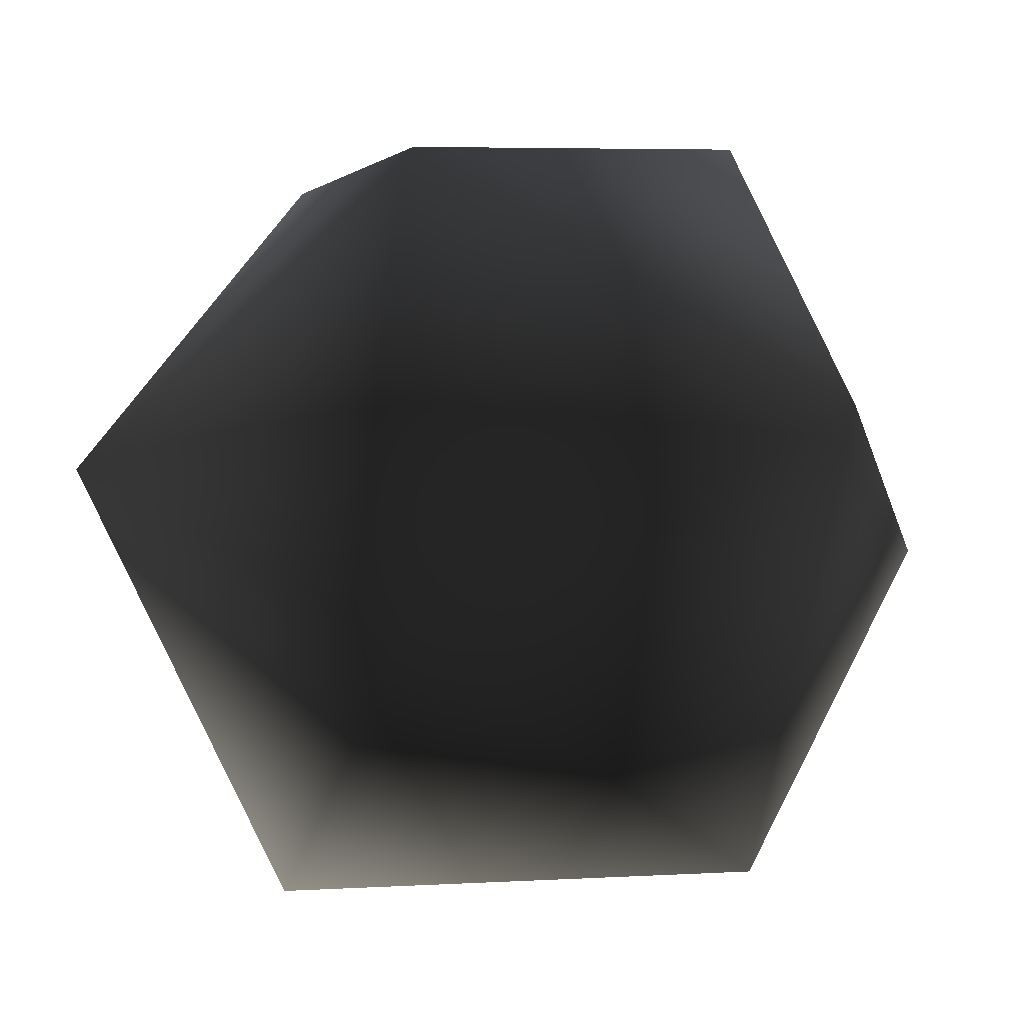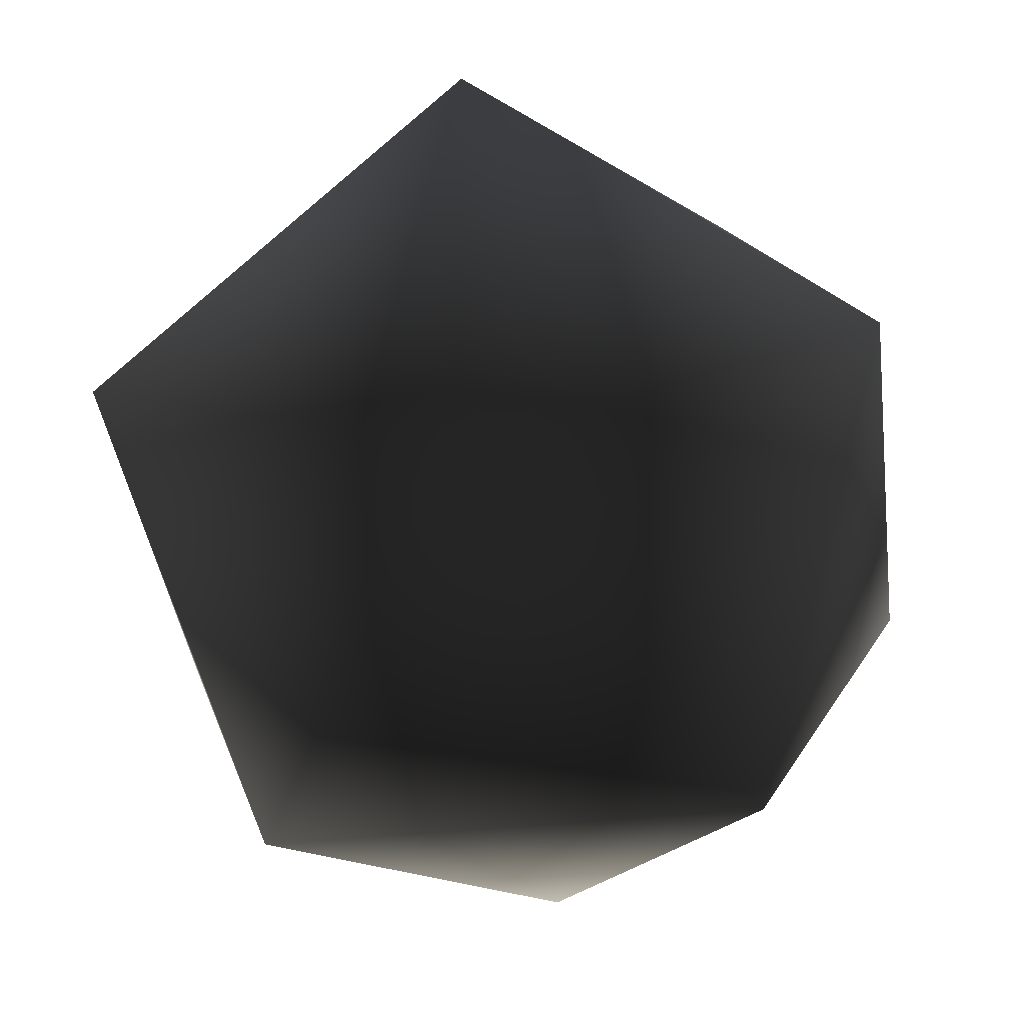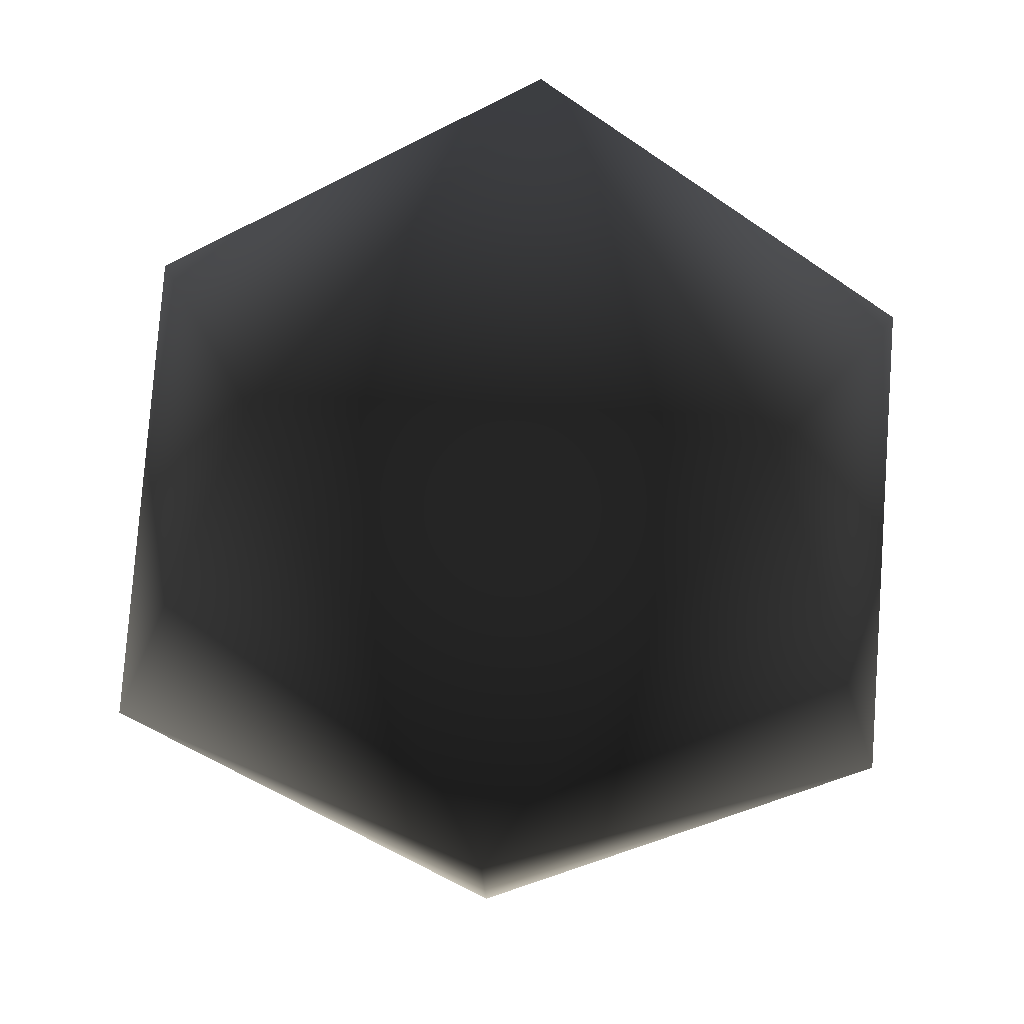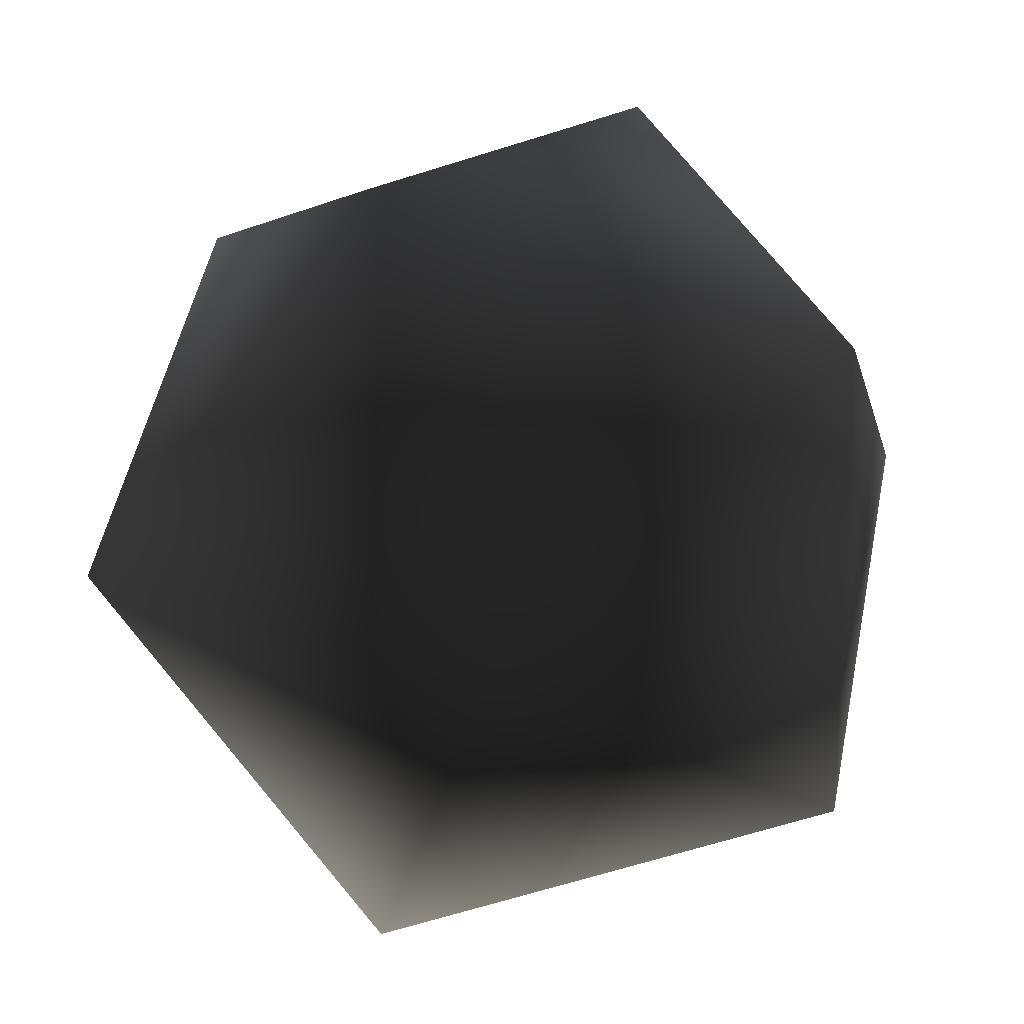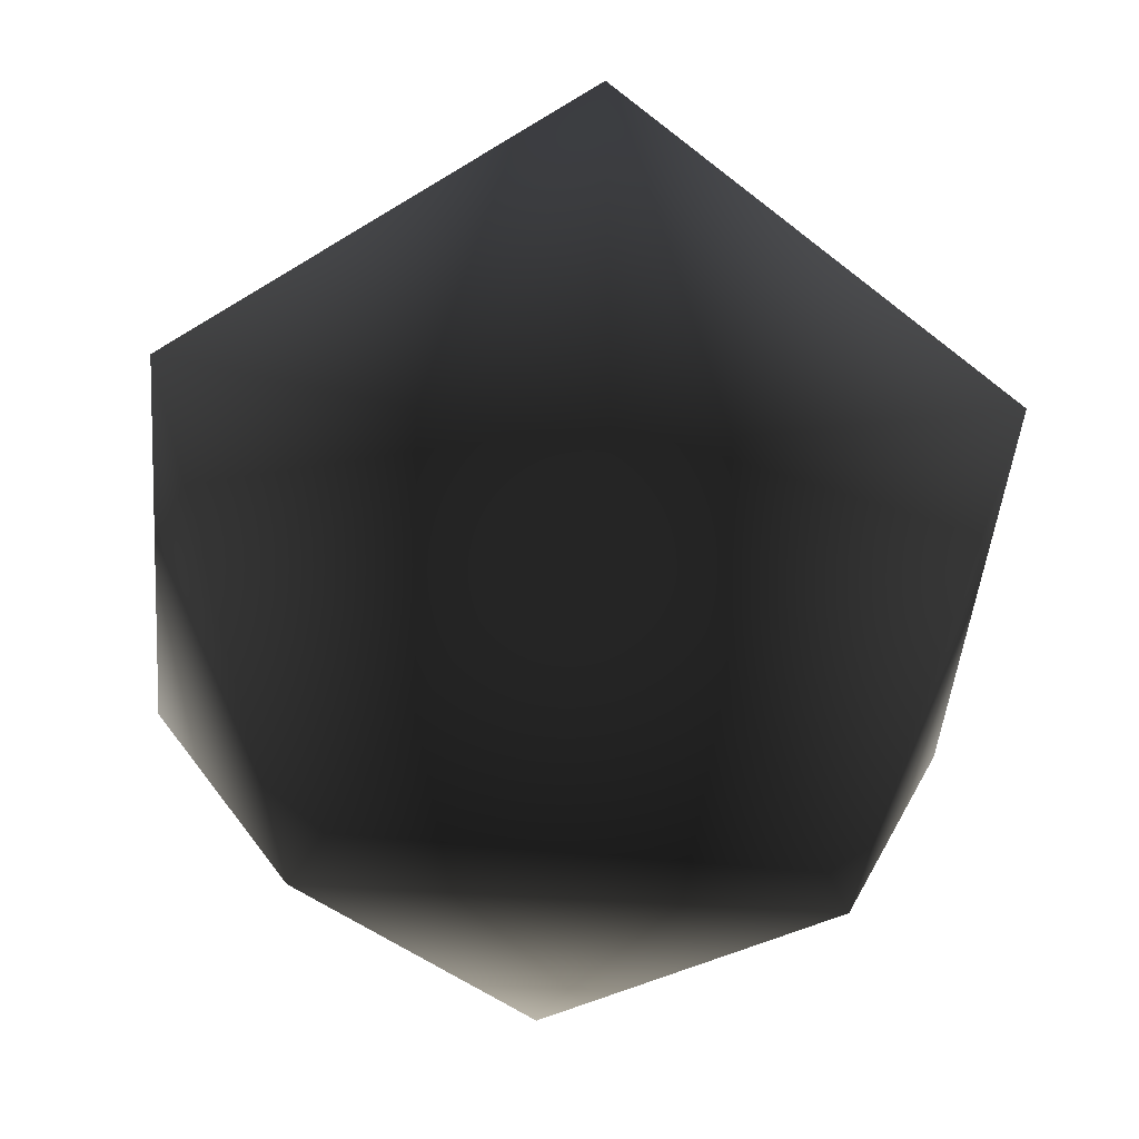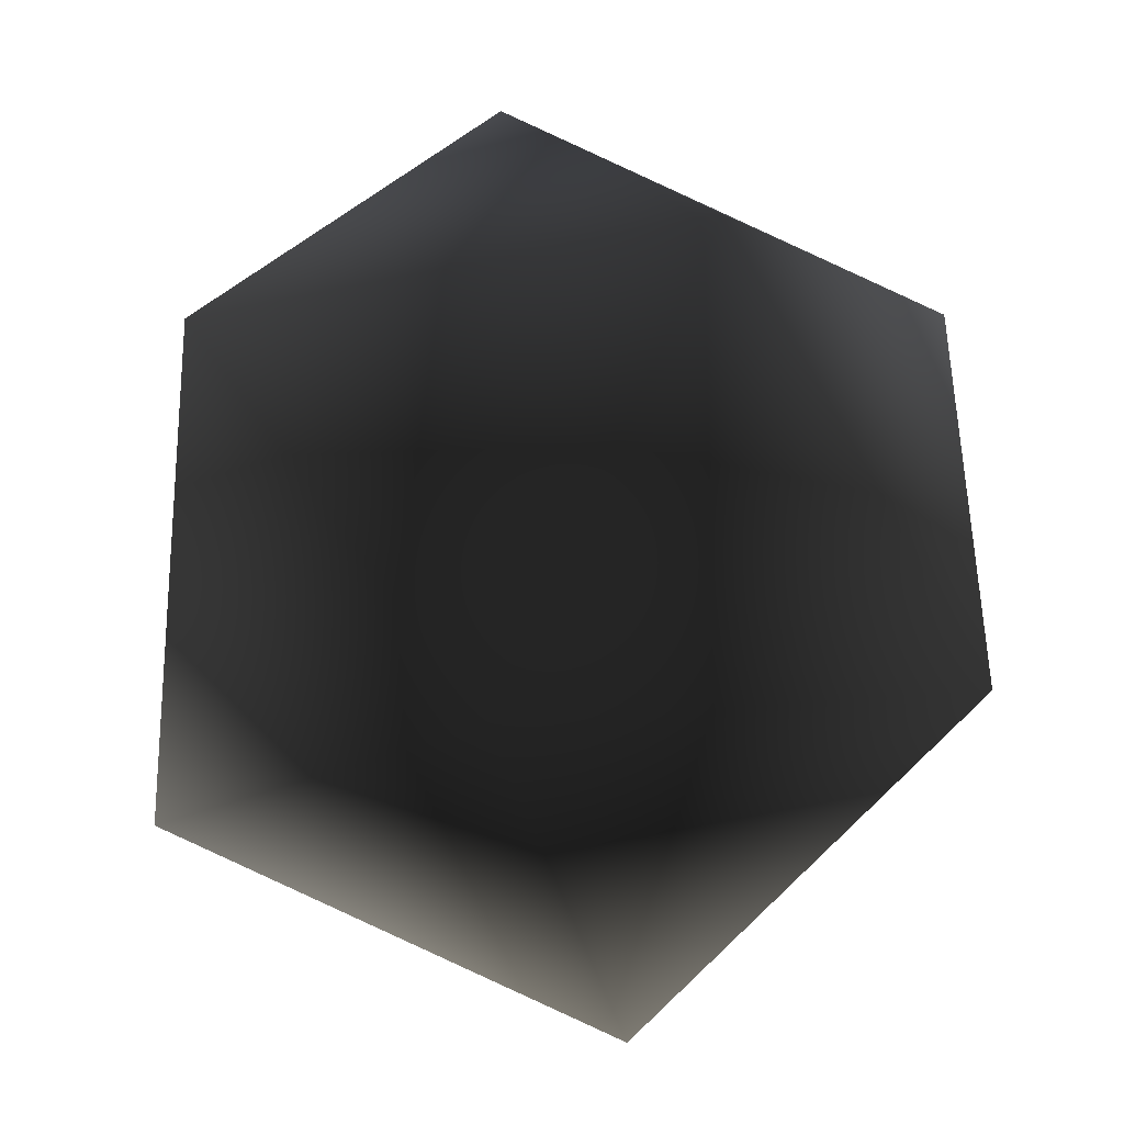
<metadata>
{"format":"obj","ext":"obj","renderer":"f3d","projection":"perspective","resolution":1024,"background":"white","views":[{"elev":-17.6,"azim":-44.5,"up":"+Y"},{"elev":-39.3,"azim":-50.9,"up":"+Y"},{"elev":78.5,"azim":-54.1,"up":"+Y"},{"elev":19.6,"azim":65.7,"up":"+Y"},{"elev":-43.9,"azim":116.9,"up":"+Y"},{"elev":-42.3,"azim":-133.8,"up":"+Y"}]}
</metadata>
<code>
v 0 -0 1
v 0.894 -0 0.447
v 0.276 -0.851 0.447
v -0.724 -0.526 0.447
v -0.724 0.526 0.447
v 0.276 0.851 0.447
v 0.724 -0.526 -0.447
v -0.276 -0.851 -0.447
v -0.894 0 -0.447
v -0.276 0.851 -0.447
v 0.724 0.526 -0.447
v 0 0 -1
f 1 2 3
f 1 3 4
f 1 4 5
f 1 5 6
f 1 6 2
f 2 7 3
f 3 7 8
f 3 8 4
f 4 8 9
f 4 9 5
f 5 9 10
f 5 10 6
f 6 10 11
f 6 11 2
f 2 11 7
f 7 11 12
f 7 12 8
f 8 12 9
f 9 12 10
f 10 12 11

</code>
